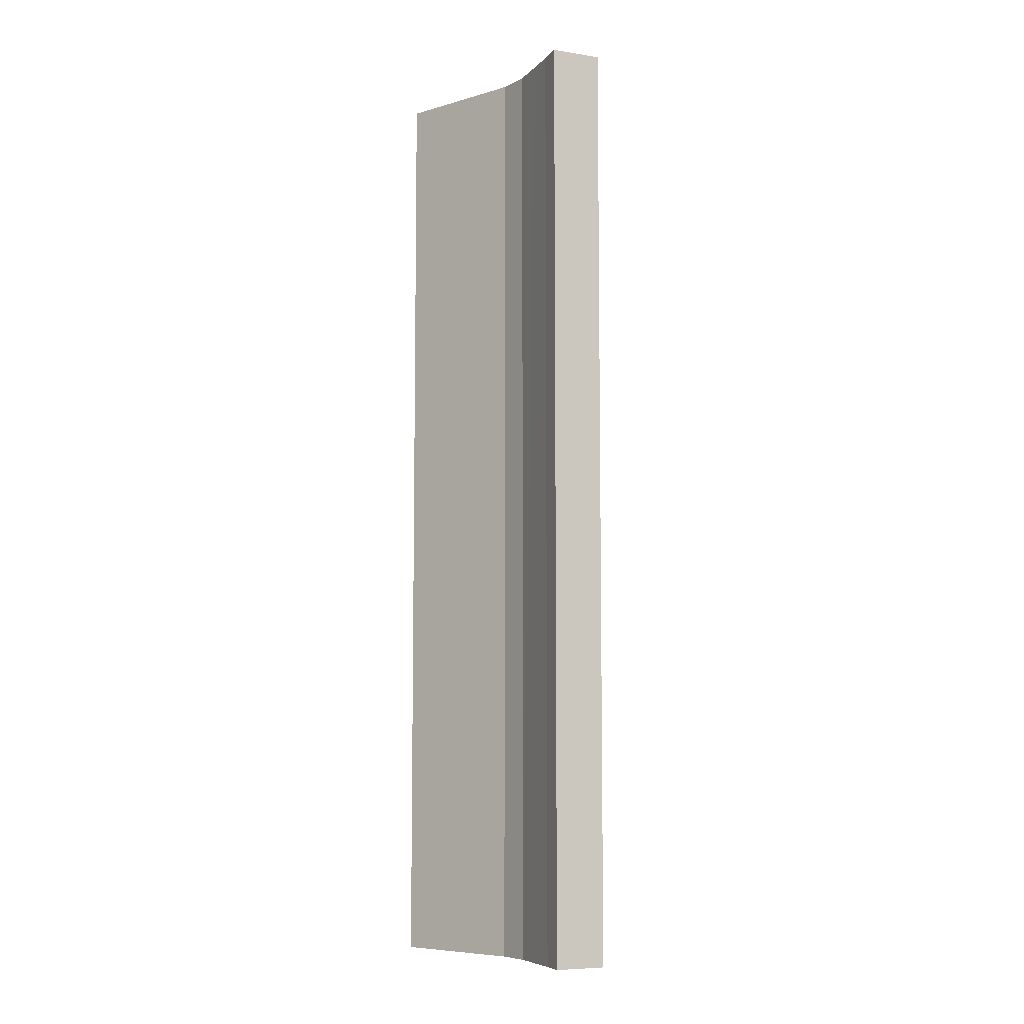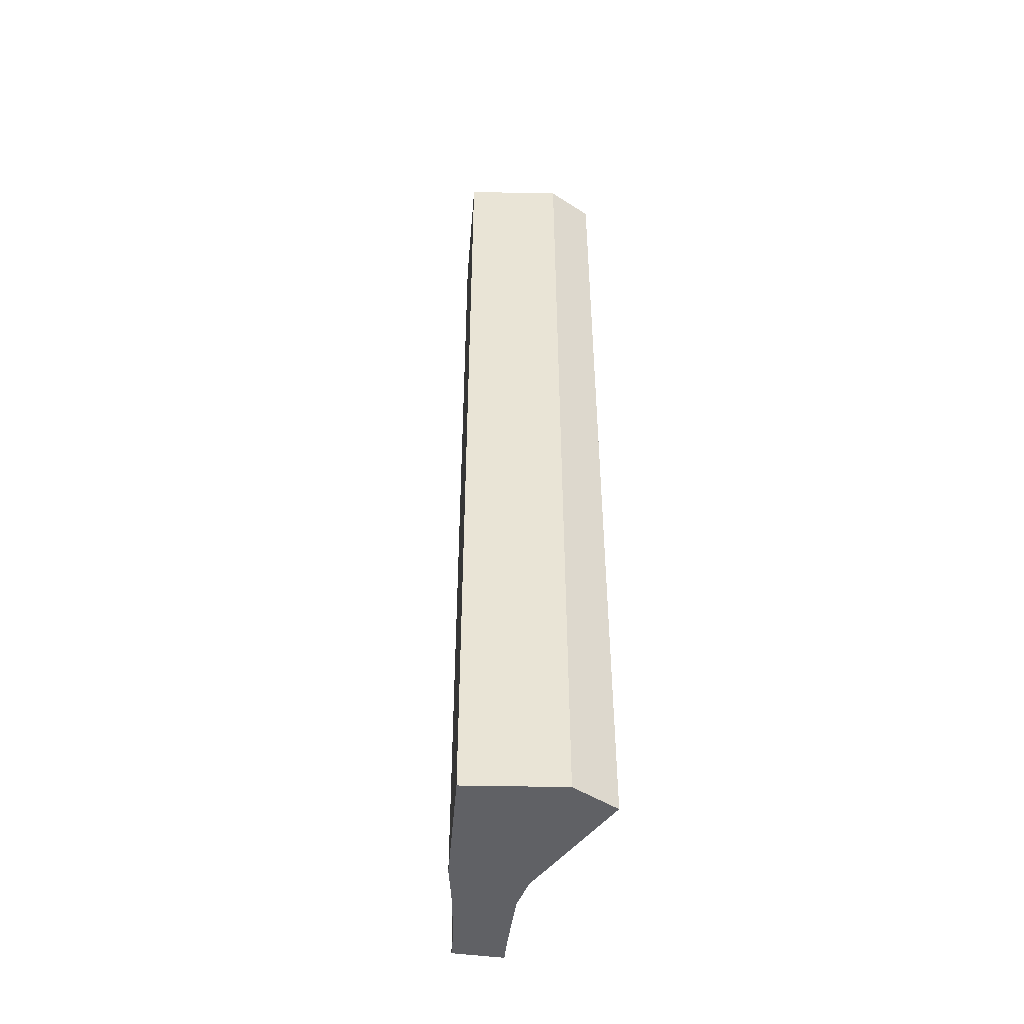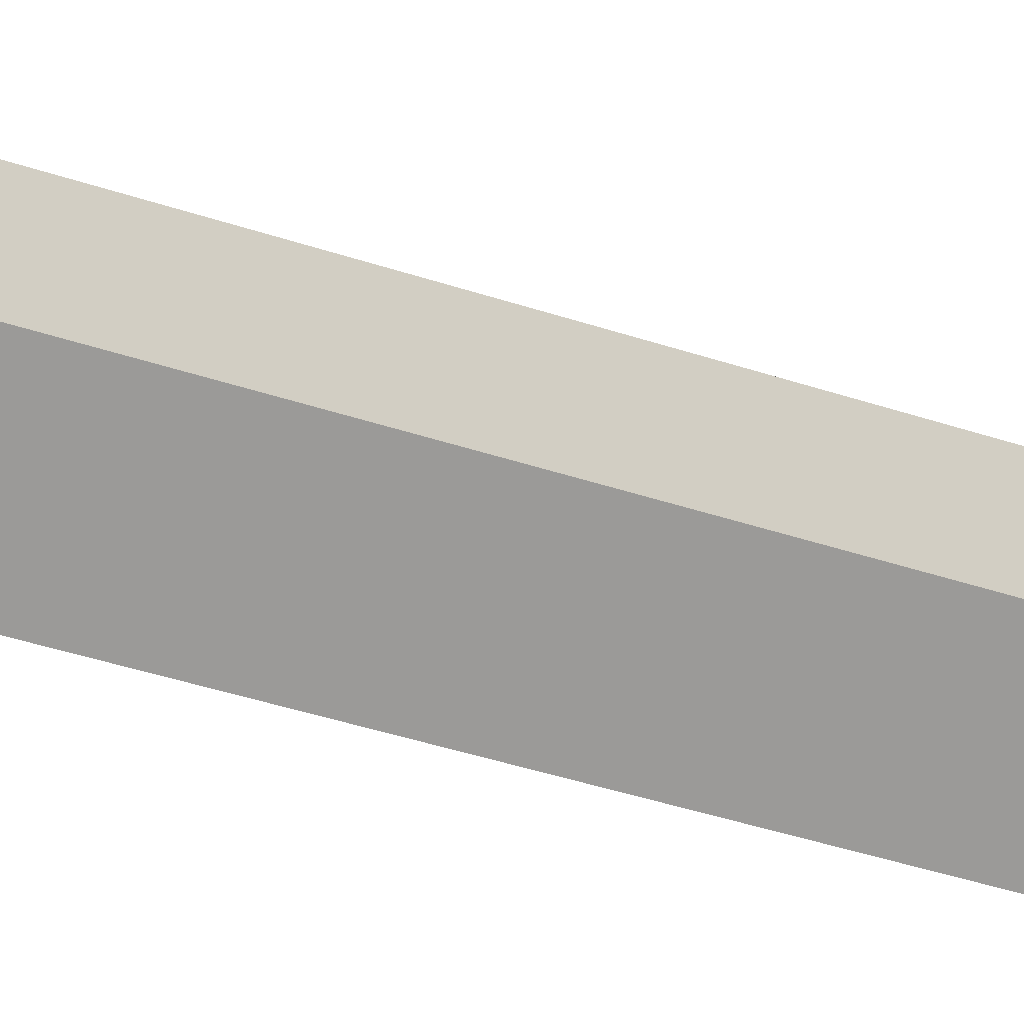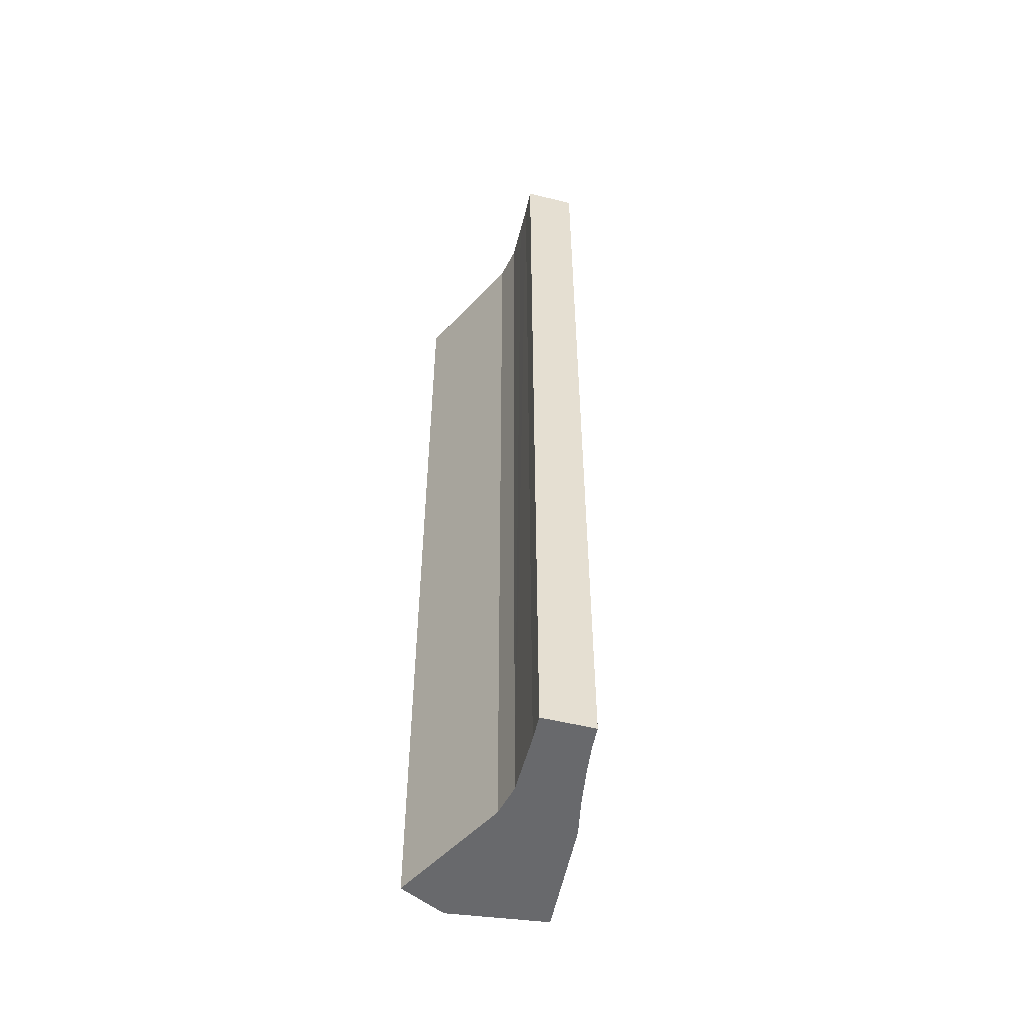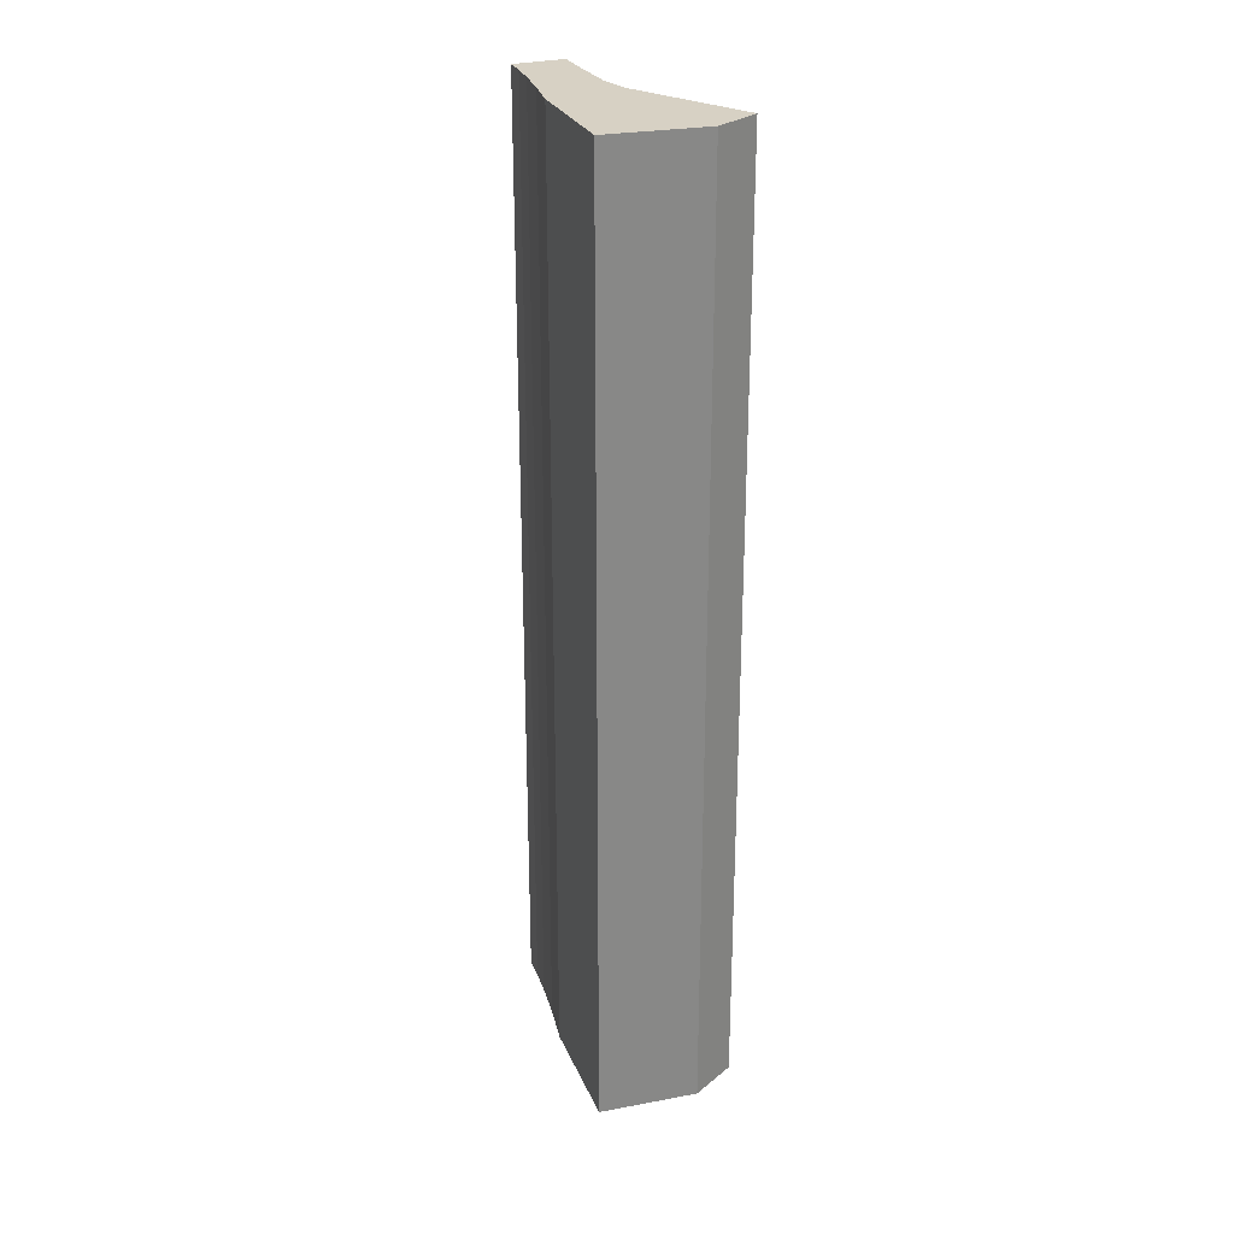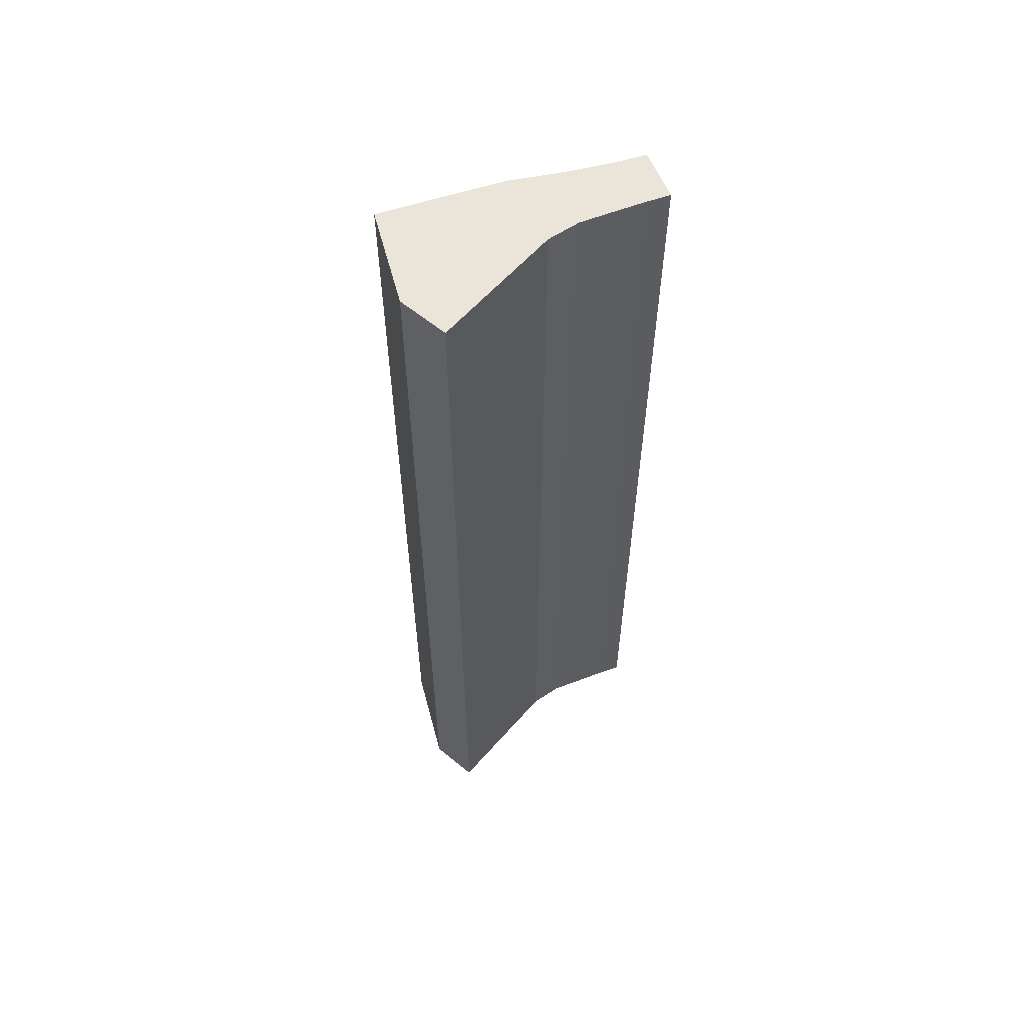
<metadata>
{"format":"obj","ext":"obj","renderer":"f3d","projection":"perspective","resolution":1024,"background":"white","views":[{"elev":-7.2,"azim":16.6,"up":"+Y"},{"elev":-47.8,"azim":-148.6,"up":"+Y"},{"elev":-38.7,"azim":-113.2,"up":"+Z"},{"elev":-52.7,"azim":25.3,"up":"+Y"},{"elev":27.1,"azim":-163.4,"up":"+Y"},{"elev":59.0,"azim":-72.3,"up":"+Y"}]}
</metadata>
<code>
v  3.952 15.41 1.755
v  3.071 15.41 1.97
v  3.317 15.41 2.29
v  2.795 15.41 1.631
v  3.735 15.41 1.455
v  3.494 15.41 1.083
v  2.54 15.41 1.322
v  2.424 15.41 1.181
v  3.178 15.41 0.556
v  1.999 15.41 0.851
v  0 15.41 9.436e-16
v  2.854 15.41 -0.038
v  2.325 15.41 -0.764
v  0.325 15.41 -0.773
v  1.683 15.41 -1.645
v  1.683 1.007e-16 -1.645
v  0.325 4.733e-17 -0.773
v  0 0 0
v  1.999 -5.211e-17 0.851
v  2.424 -7.232e-17 1.181
v  3.071 -1.206e-16 1.97
v  2.54 -8.095e-17 1.322
v  2.795 -9.987e-17 1.631
v  3.317 -1.402e-16 2.29
v  3.952 -1.075e-16 1.755
v  2.325 4.678e-17 -0.764
v  2.854 2.327e-18 -0.038
v  3.735 -8.909e-17 1.455
v  3.494 -6.631e-17 1.083
v  3.178 -3.405e-17 0.556
g defaultobject
f 1 2 3
f 2 1 4
f 4 1 5
f 4 5 6
f 4 6 7
f 7 6 8
f 8 6 9
f 8 9 10
f 10 9 11
f 11 9 12
f 11 12 13
f 11 13 14
f 14 13 15
f 16 14 15
f 14 16 17
f 17 11 14
f 11 17 18
f 18 10 11
f 10 18 19
f 19 8 10
f 8 19 20
f 20 7 8
f 7 20 4
f 4 20 2
f 2 20 21
f 21 20 22
f 21 22 23
f 21 3 2
f 3 21 24
f 24 1 3
f 1 24 25
f 13 16 15
f 16 13 12
f 16 12 26
f 26 12 27
f 25 5 1
f 5 25 28
f 28 6 5
f 6 28 29
f 29 9 6
f 9 29 30
f 30 12 9
f 12 30 27
f 24 28 25
f 28 24 21
f 28 21 29
f 29 21 23
f 29 23 30
f 30 23 22
f 30 22 27
f 27 22 20
f 27 20 19
f 27 19 26
f 26 19 18
f 26 18 16
f 16 18 17

</code>
